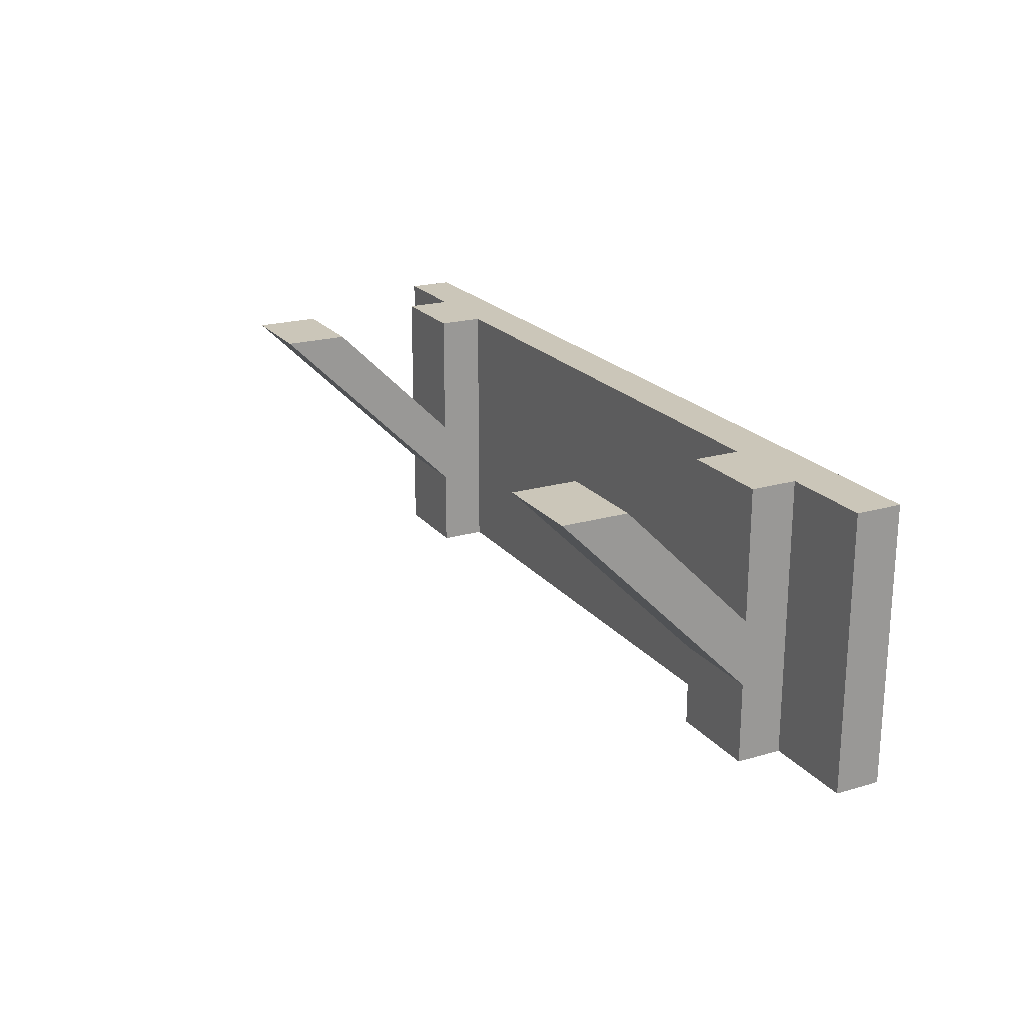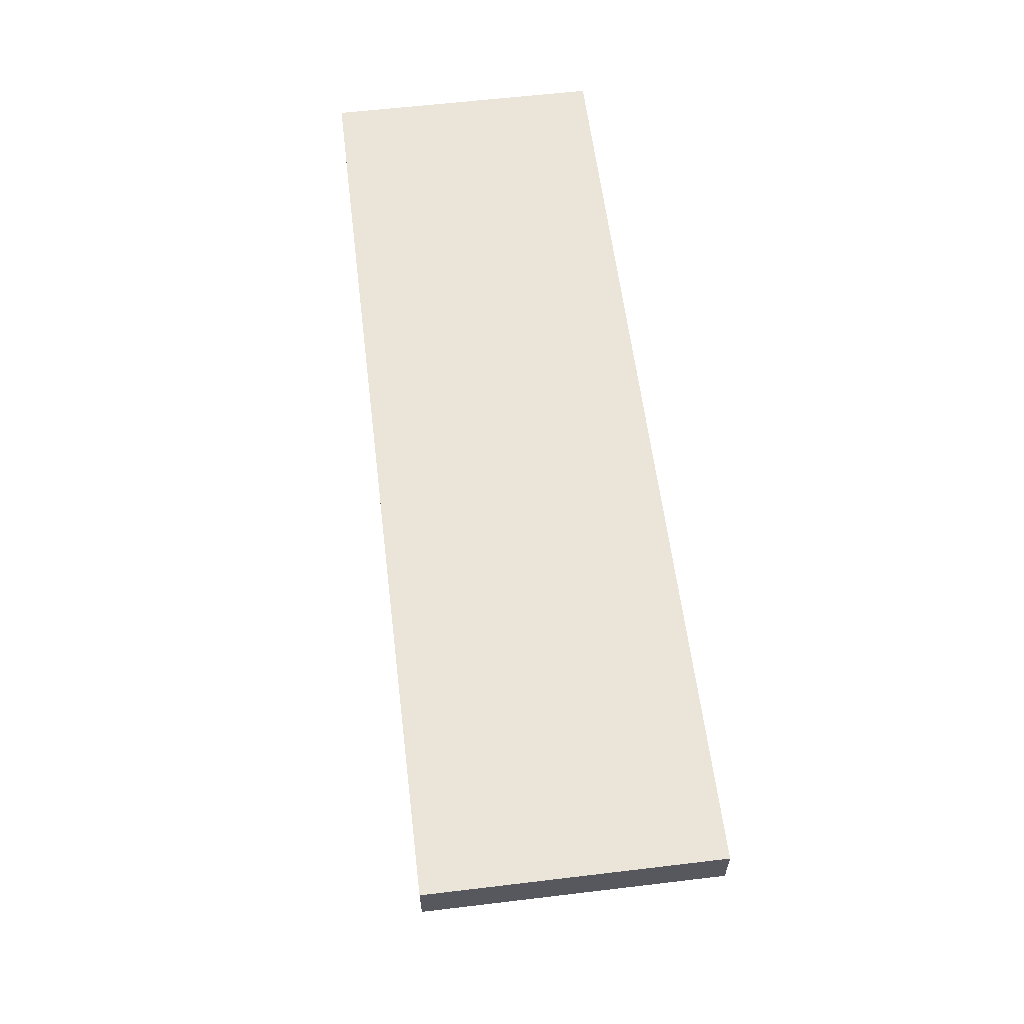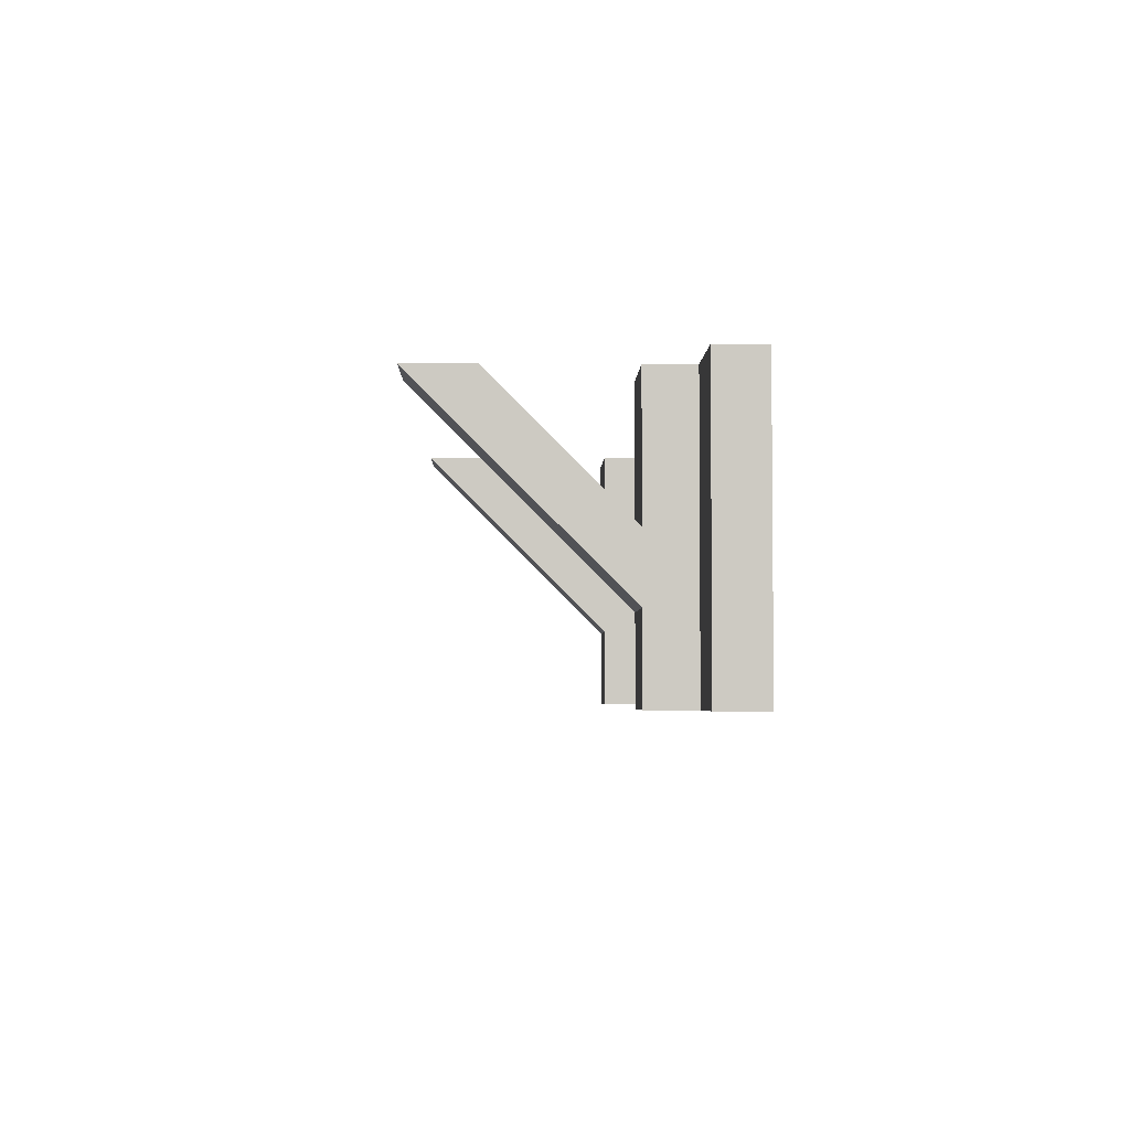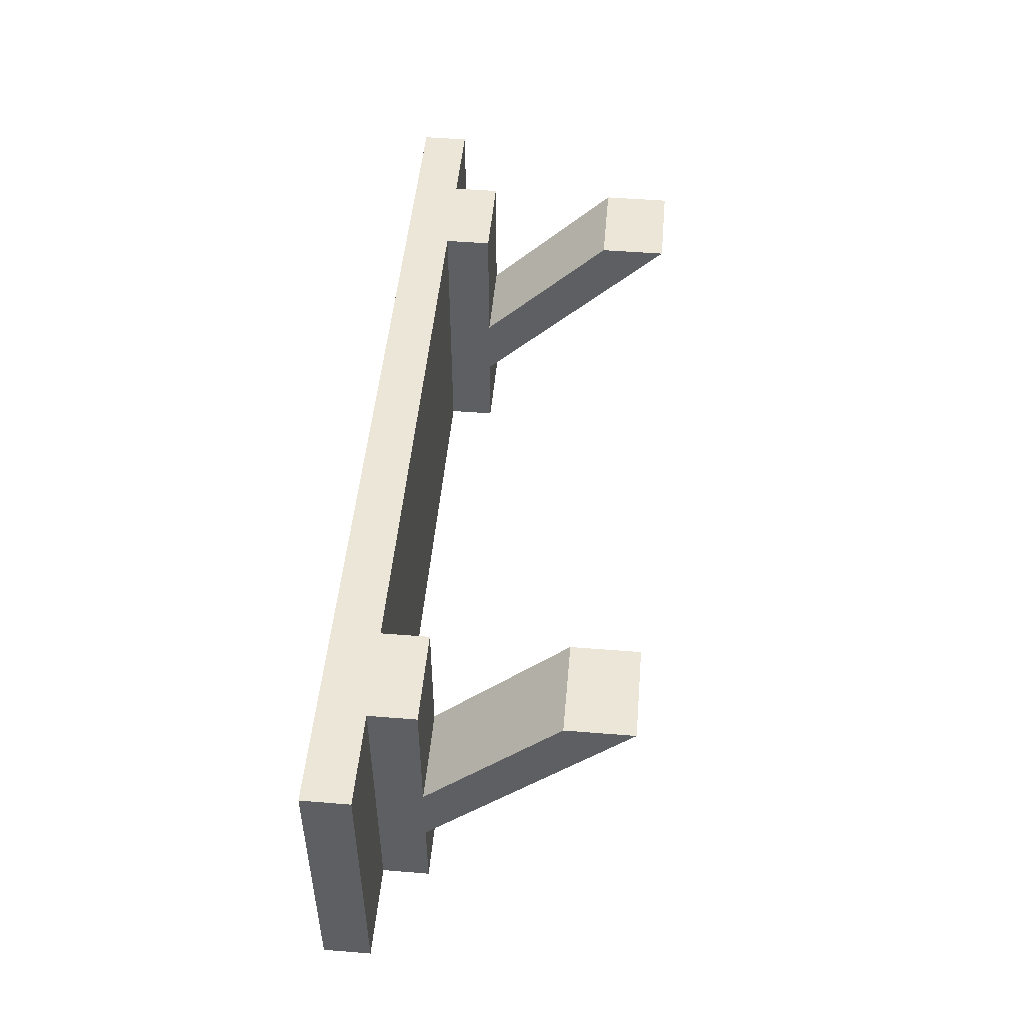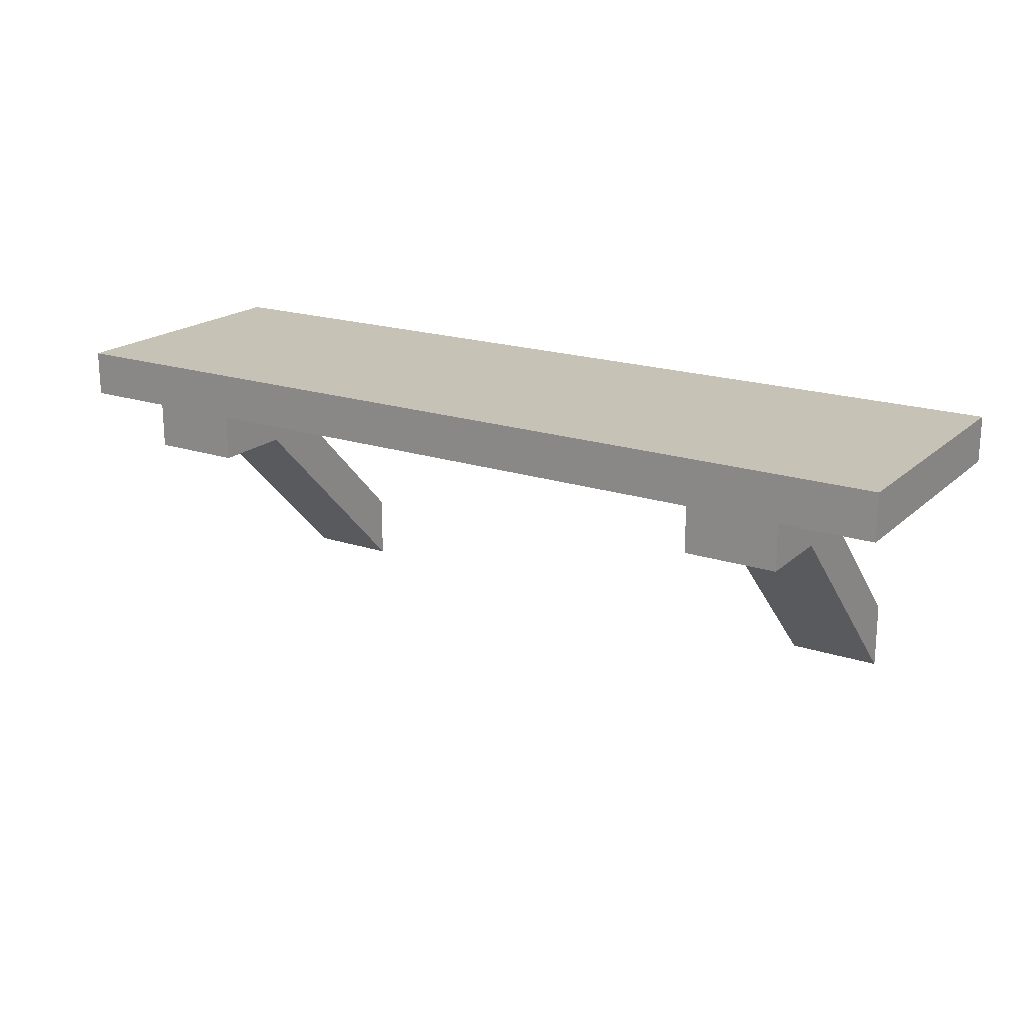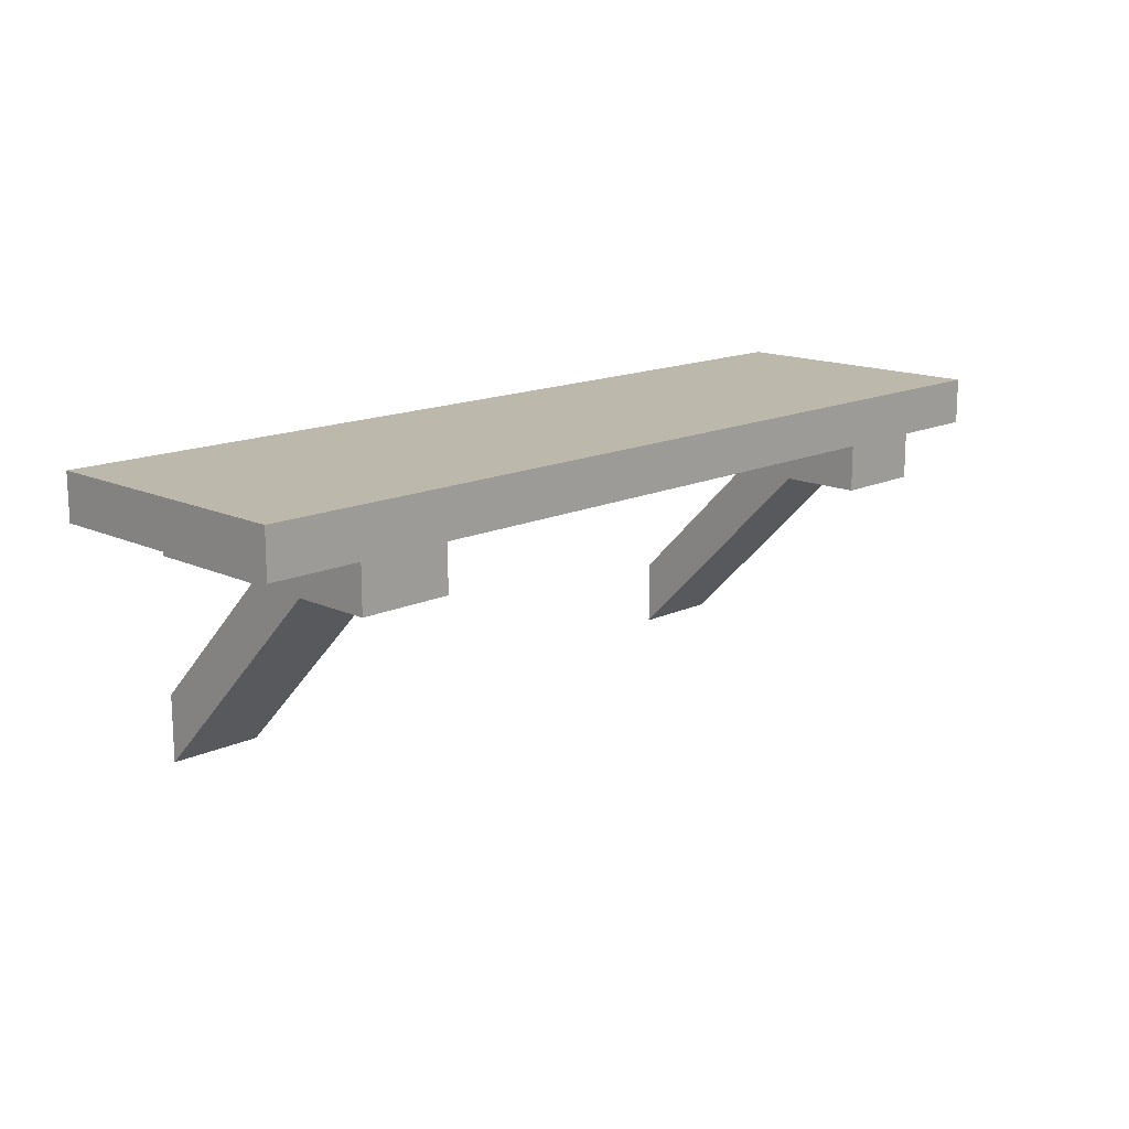
<metadata>
{"format":"obj","ext":"obj","renderer":"f3d","projection":"perspective","resolution":1024,"background":"white","views":[{"elev":21.0,"azim":62.5,"up":"+Z"},{"elev":59.6,"azim":83.0,"up":"+Y"},{"elev":-3.6,"azim":88.5,"up":"+Z"},{"elev":49.4,"azim":-84.9,"up":"+Z"},{"elev":19.2,"azim":-147.9,"up":"+Y"},{"elev":14.9,"azim":134.7,"up":"+Y"}]}
</metadata>
<code>
g overhang
v 0.5 0.3121 -0.15 1 1 1
v 0.5 0.2621 -0.15 1 1 1
v 0.5 0.3121 0.15 1 1 1
v 0.5 0.2621 0.15 1 1 1
v 0.4 0.2621 0.15 1 1 1
v 0.4 0.2621 -0.15 1 1 1
v 0.3 0.2621 0.15 1 1 1
v -0.3 0.2621 0.15 1 1 1
v -0.4 0.2621 0.15 1 1 1
v -0.5 0.2621 0.15 1 1 1
v -0.5 0.3121 0.15 1 1 1
v -0.4 0.2121 0.15 1 1 1
v -0.3 0.2121 0.15 1 1 1
v -0.5 0.2621 -0.15 1 1 1
v -0.4 0.2621 -0.15 1 1 1
v -0.5 0.3121 -0.15 1 1 1
v -0.3 0.2621 -0.15 1 1 1
v 0.3 0.2621 -0.15 1 1 1
v 0.4 0 0.15 1 1 1
v 0.3 0 0.15 1 1 1
v 0.4 0.07071 0.15 1 1 1
v 0.3 0.07071 0.15 1 1 1
v 0.4 0.2121 -0.06213 1 1 1
v 0.4 0.2121 0.008579 1 1 1
v 0.3 0.2121 -0.06213 1 1 1
v 0.3 0.2121 0.008579 1 1 1
v 0.4 0.2121 -0.15 1 1 1
v 0.4 0.2121 0.15 1 1 1
v 0.3 0.2121 -0.15 1 1 1
v 0.3 0.2121 0.15 1 1 1
v -0.4 0.2121 -0.15 1 1 1
v -0.4 0.2121 -0.06213 1 1 1
v -0.4 0.2121 0.008579 1 1 1
v -0.3 0.2121 -0.15 1 1 1
v -0.3 0.2121 -0.06213 1 1 1
v -0.3 0.2121 0.008579 1 1 1
v -0.3 1.805e-16 0.15 1 1 1
v -0.3 0.07071 0.15 1 1 1
v -0.4 1.805e-16 0.15 1 1 1
v -0.4 0.07071 0.15 1 1 1
f 3 2 1
f 2 3 4
f 1 2 3
f 4 3 2
f 5 2 4
f 2 5 6
f 4 2 5
f 6 5 2
f 3 5 4
f 5 3 7
f 7 3 8
f 8 3 9
f 9 3 10
f 10 3 11
f 12 8 9
f 8 12 13
f 4 5 3
f 7 3 5
f 8 3 7
f 9 3 8
f 9 8 12
f 13 12 8
f 10 3 9
f 11 3 10
f 16 15 14
f 15 16 17
f 17 16 18
f 18 16 6
f 6 16 2
f 2 16 1
f 14 15 16
f 17 16 15
f 18 16 17
f 6 16 18
f 2 16 6
f 1 16 2
f 10 16 14
f 16 10 11
f 14 16 10
f 11 10 16
f 16 3 1
f 3 16 11
f 1 3 16
f 11 16 3
f 21 20 19
f 20 21 22
f 19 20 21
f 22 21 20
f 24 19 23
f 19 24 21
f 23 19 24
f 21 24 19
f 20 23 19
f 23 20 25
f 19 23 20
f 25 20 23
f 20 26 25
f 26 20 22
f 25 26 20
f 22 20 26
f 26 21 24
f 21 26 22
f 24 21 26
f 22 26 21
f 5 27 6
f 27 5 23
f 23 5 24
f 24 5 28
f 6 27 5
f 23 5 27
f 24 5 23
f 28 5 24
f 18 27 29
f 27 18 6
f 29 27 18
f 6 18 27
f 30 24 28
f 24 30 26
f 28 24 30
f 26 30 24
f 25 18 29
f 18 25 7
f 7 25 26
f 7 26 30
f 29 18 25
f 7 25 18
f 26 25 7
f 30 26 7
f 5 30 28
f 30 5 7
f 28 30 5
f 7 5 30
f 25 27 23
f 27 25 29
f 23 27 25
f 29 25 27
f 8 18 7
f 18 8 17
f 7 18 8
f 17 8 18
f 32 15 31
f 15 32 9
f 9 32 33
f 9 33 12
f 31 15 32
f 9 32 15
f 33 32 9
f 12 33 9
f 8 34 17
f 34 8 35
f 35 8 36
f 36 8 13
f 17 34 8
f 35 8 34
f 36 8 35
f 13 8 36
f 12 36 13
f 36 12 33
f 13 36 12
f 33 12 36
f 15 34 31
f 34 15 17
f 31 34 15
f 17 15 34
f 10 15 9
f 15 10 14
f 9 15 10
f 14 10 15
f 36 37 35
f 37 36 38
f 35 37 36
f 38 36 37
f 39 35 37
f 35 39 32
f 37 35 39
f 32 39 35
f 33 38 36
f 38 33 40
f 36 38 33
f 40 33 38
f 39 33 32
f 33 39 40
f 32 33 39
f 40 39 33
f 38 39 37
f 39 38 40
f 37 39 38
f 40 38 39
f 32 34 35
f 34 32 31
f 35 34 32
f 31 32 34
g overhang
f 3 2 1
f 2 3 4
f 1 2 3
f 4 3 2
f 5 2 4
f 2 5 6
f 4 2 5
f 6 5 2
f 3 5 4
f 5 3 7
f 7 3 8
f 8 3 9
f 9 3 10
f 10 3 11
f 12 8 9
f 8 12 13
f 4 5 3
f 7 3 5
f 8 3 7
f 9 3 8
f 9 8 12
f 13 12 8
f 10 3 9
f 11 3 10
f 16 15 14
f 15 16 17
f 17 16 18
f 18 16 6
f 6 16 2
f 2 16 1
f 14 15 16
f 17 16 15
f 18 16 17
f 6 16 18
f 2 16 6
f 1 16 2
f 10 16 14
f 16 10 11
f 14 16 10
f 11 10 16
f 16 3 1
f 3 16 11
f 1 3 16
f 11 16 3
f 21 20 19
f 20 21 22
f 19 20 21
f 22 21 20
f 24 19 23
f 19 24 21
f 23 19 24
f 21 24 19
f 20 23 19
f 23 20 25
f 19 23 20
f 25 20 23
f 20 26 25
f 26 20 22
f 25 26 20
f 22 20 26
f 26 21 24
f 21 26 22
f 24 21 26
f 22 26 21
f 5 27 6
f 27 5 23
f 23 5 24
f 24 5 28
f 6 27 5
f 23 5 27
f 24 5 23
f 28 5 24
f 18 27 29
f 27 18 6
f 29 27 18
f 6 18 27
f 30 24 28
f 24 30 26
f 28 24 30
f 26 30 24
f 25 18 29
f 18 25 7
f 7 25 26
f 7 26 30
f 29 18 25
f 7 25 18
f 26 25 7
f 30 26 7
f 5 30 28
f 30 5 7
f 28 30 5
f 7 5 30
f 25 27 23
f 27 25 29
f 23 27 25
f 29 25 27
f 8 18 7
f 18 8 17
f 7 18 8
f 17 8 18
f 32 15 31
f 15 32 9
f 9 32 33
f 9 33 12
f 31 15 32
f 9 32 15
f 33 32 9
f 12 33 9
f 8 34 17
f 34 8 35
f 35 8 36
f 36 8 13
f 17 34 8
f 35 8 34
f 36 8 35
f 13 8 36
f 12 36 13
f 36 12 33
f 13 36 12
f 33 12 36
f 15 34 31
f 34 15 17
f 31 34 15
f 17 15 34
f 10 15 9
f 15 10 14
f 9 15 10
f 14 10 15
f 36 37 35
f 37 36 38
f 35 37 36
f 38 36 37
f 39 35 37
f 35 39 32
f 37 35 39
f 32 39 35
f 33 38 36
f 38 33 40
f 36 38 33
f 40 33 38
f 39 33 32
f 33 39 40
f 32 33 39
f 40 39 33
f 38 39 37
f 39 38 40
f 37 39 38
f 40 38 39
f 32 34 35
f 34 32 31
f 35 34 32
f 31 32 34

</code>
